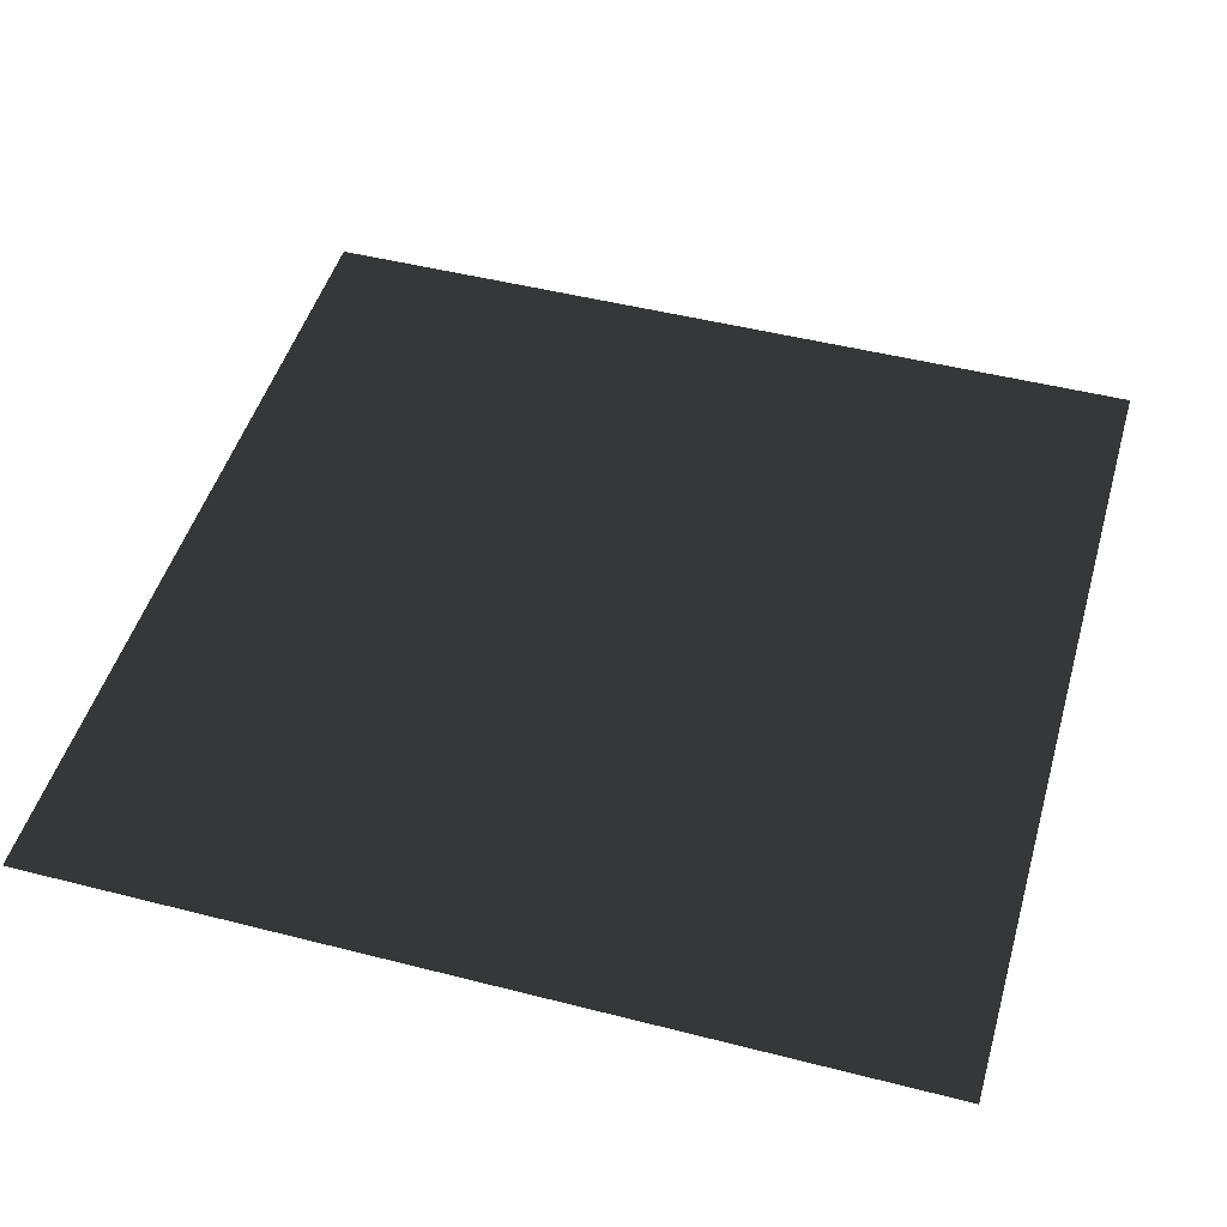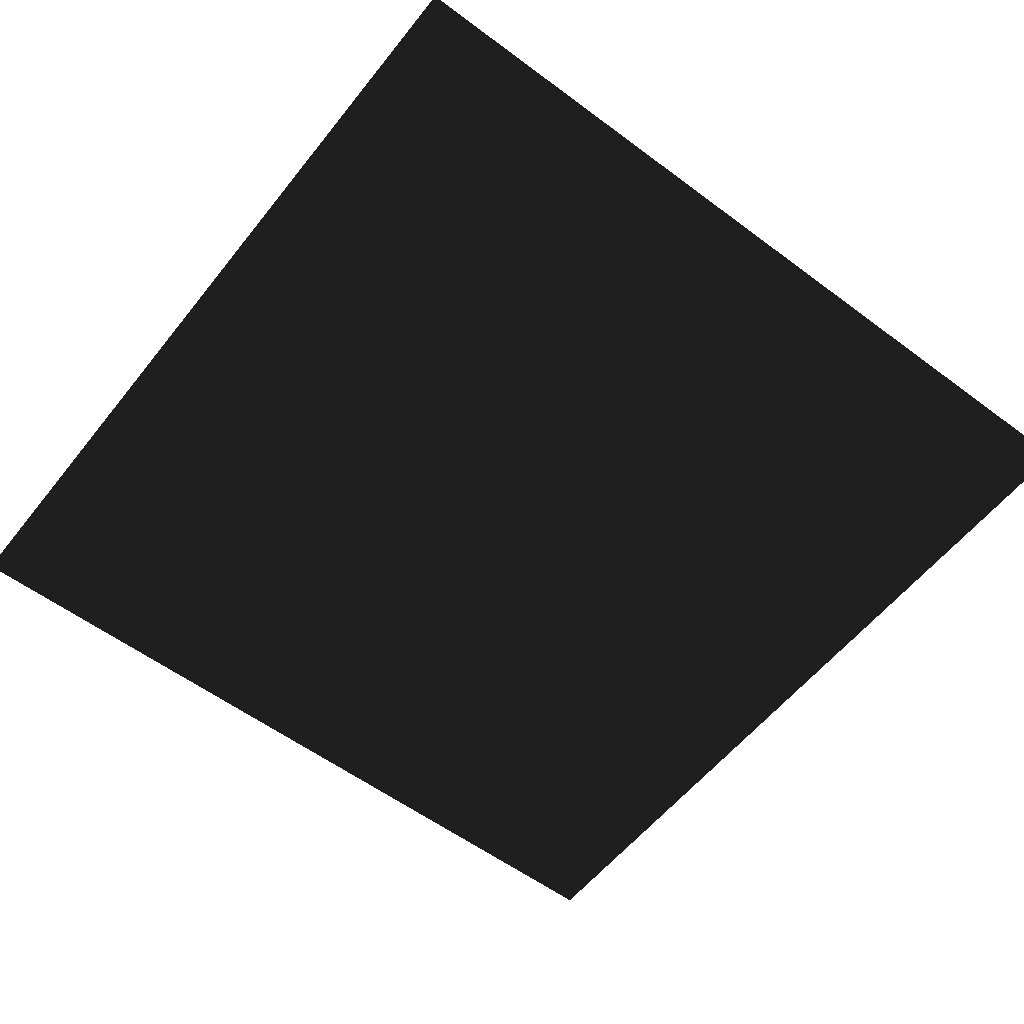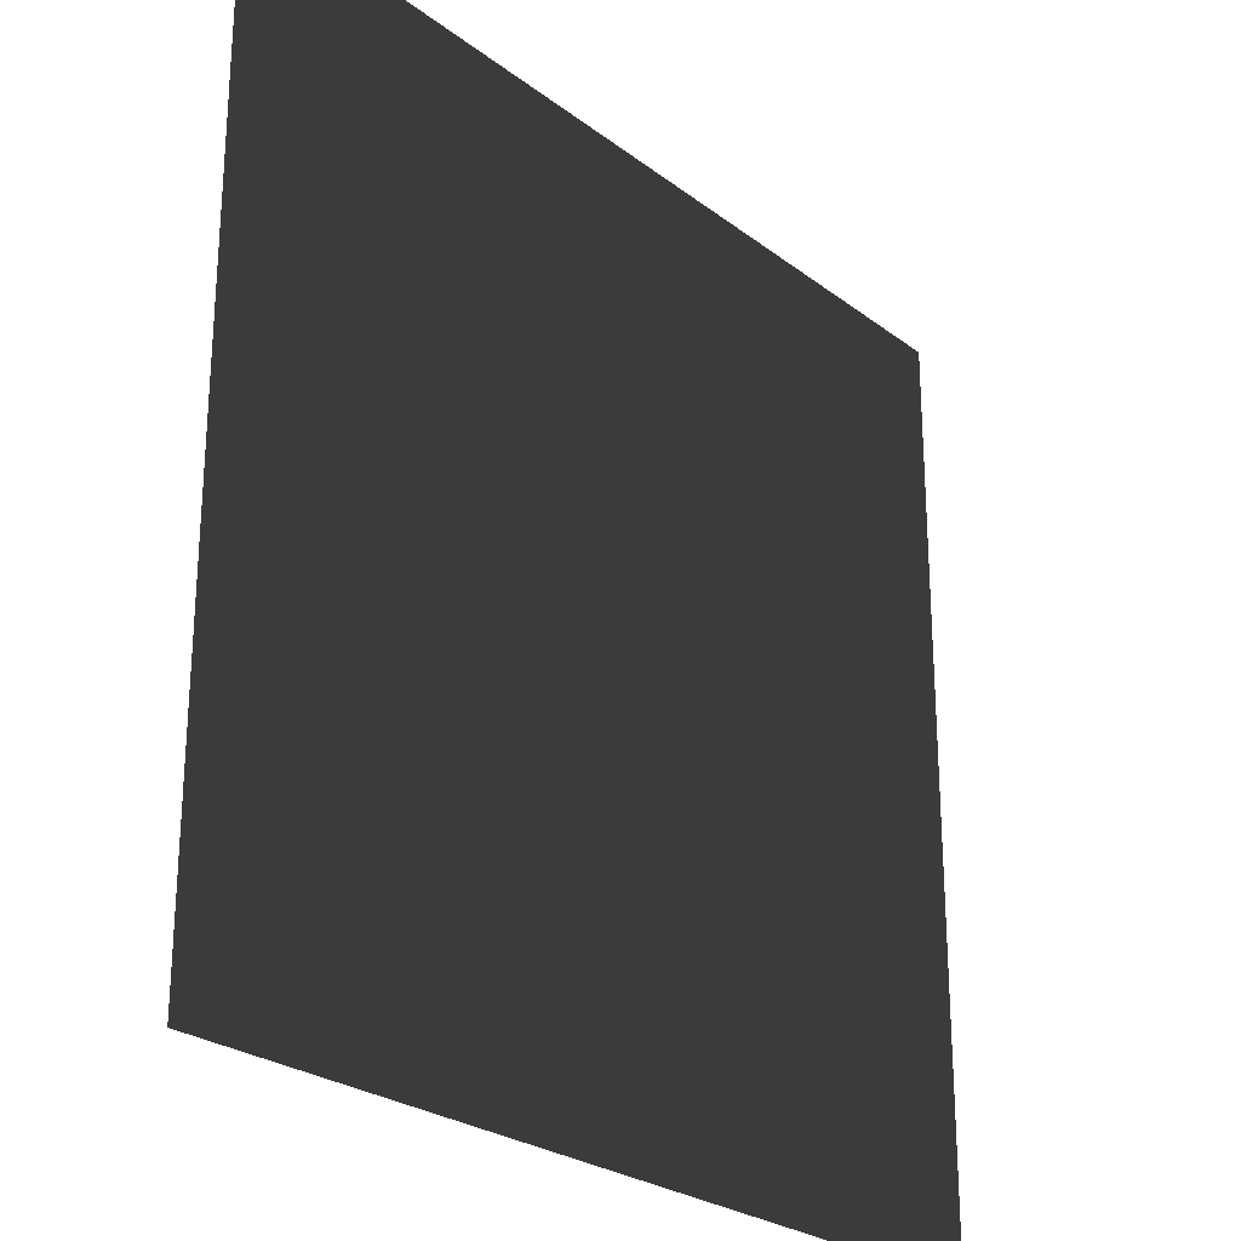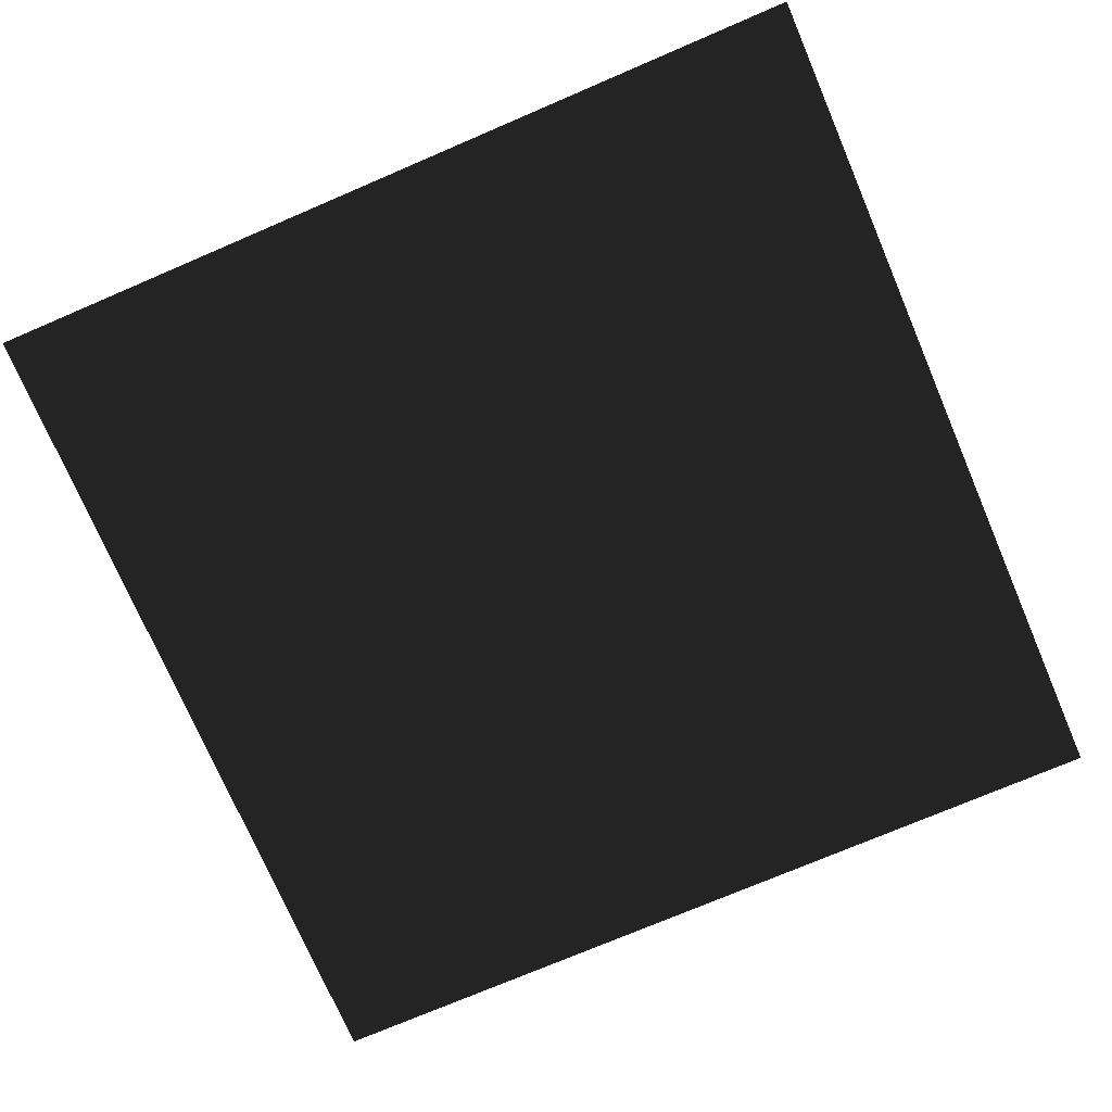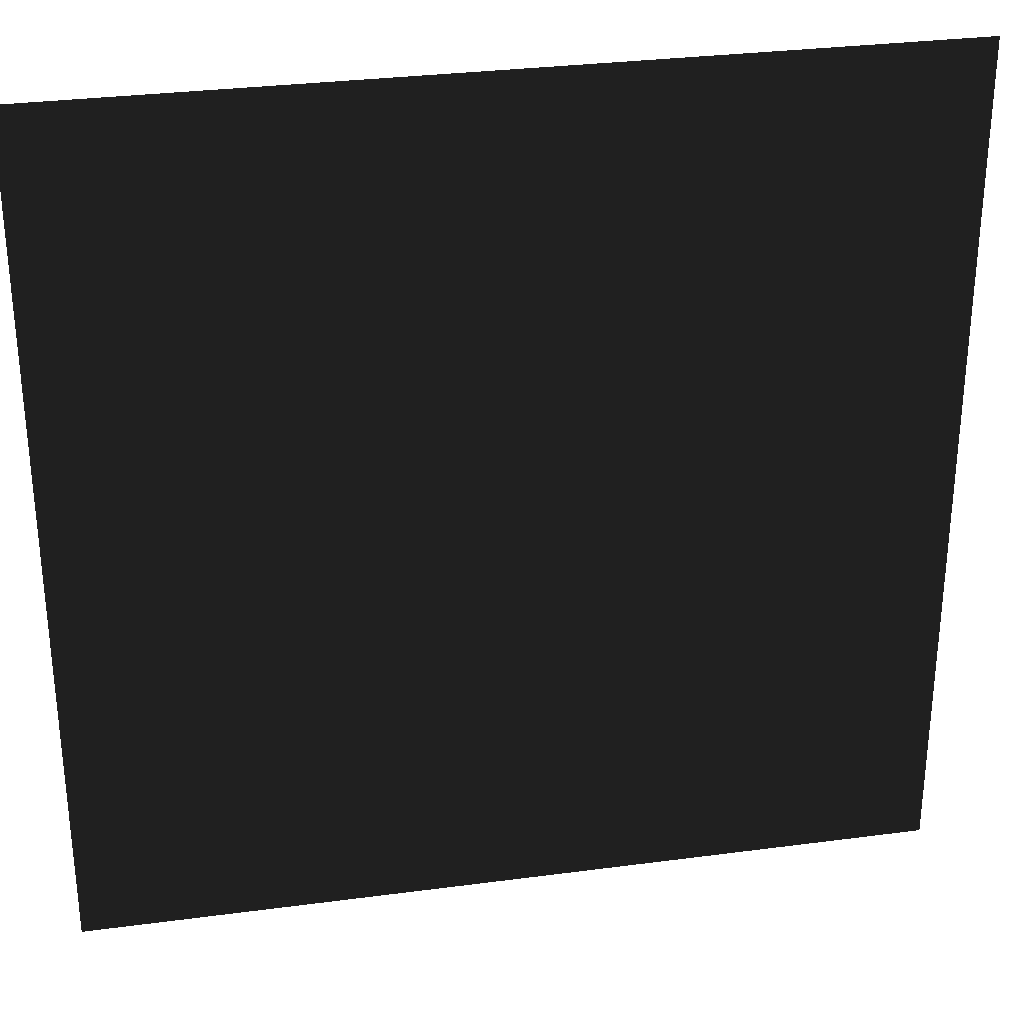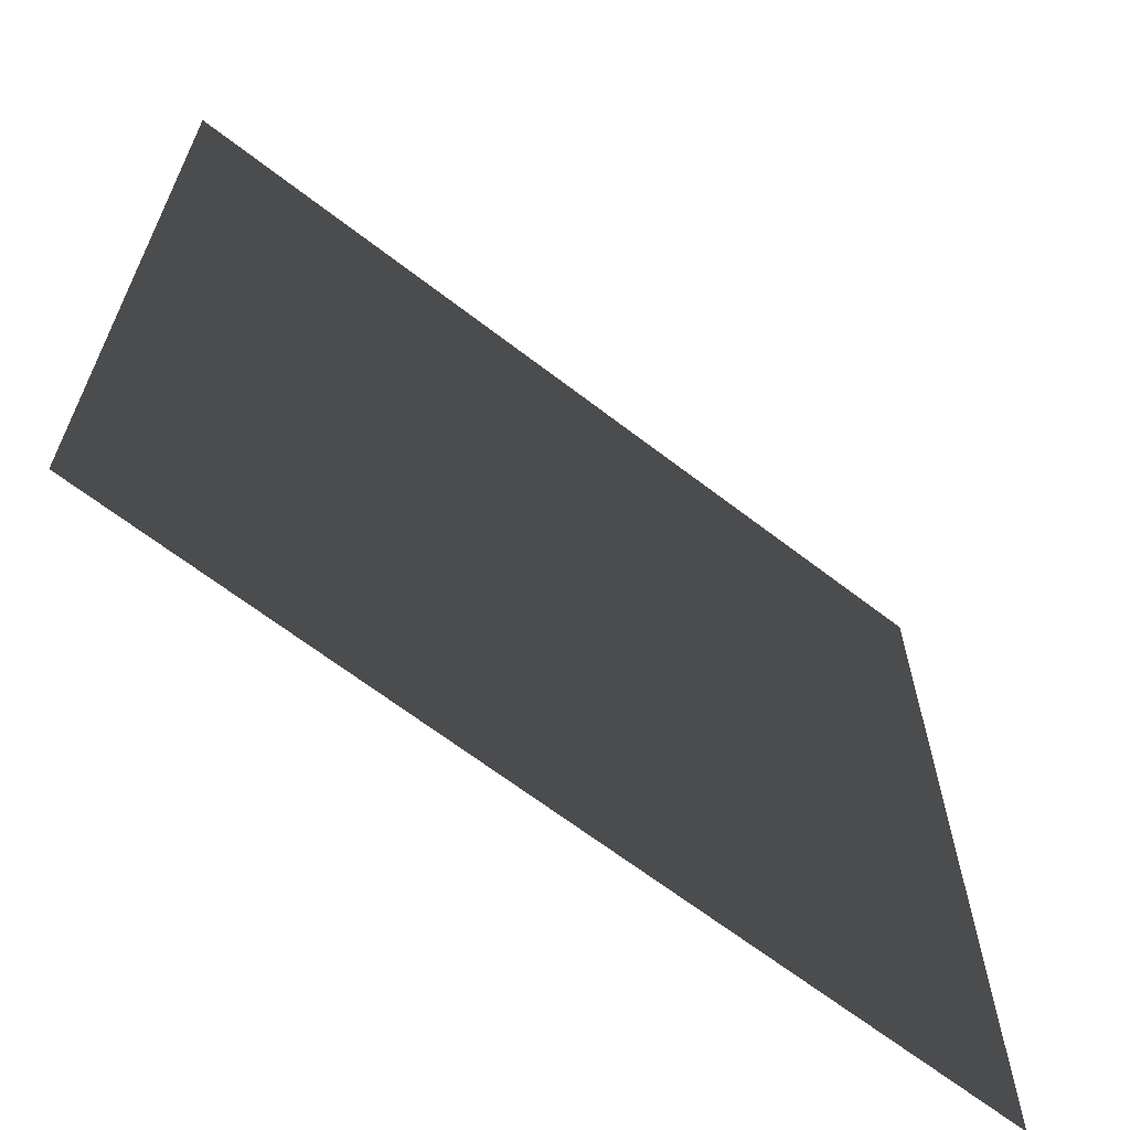
<metadata>
{"format":"obj","ext":"obj","renderer":"f3d","projection":"perspective","resolution":1024,"background":"white","views":[{"elev":48.1,"azim":-164.0,"up":"+Z"},{"elev":-56.7,"azim":142.1,"up":"+Z"},{"elev":-25.4,"azim":-50.4,"up":"+Y"},{"elev":-74.0,"azim":-156.8,"up":"+Z"},{"elev":30.4,"azim":-10.9,"up":"+Y"},{"elev":-65.7,"azim":-37.8,"up":"+Y"}]}
</metadata>
<code>
v 0.1 0 0
v 0.1 0.1 0
v -0 0 0
v -0 0.1 0
g Group_001
f 1 2 4 3

</code>
